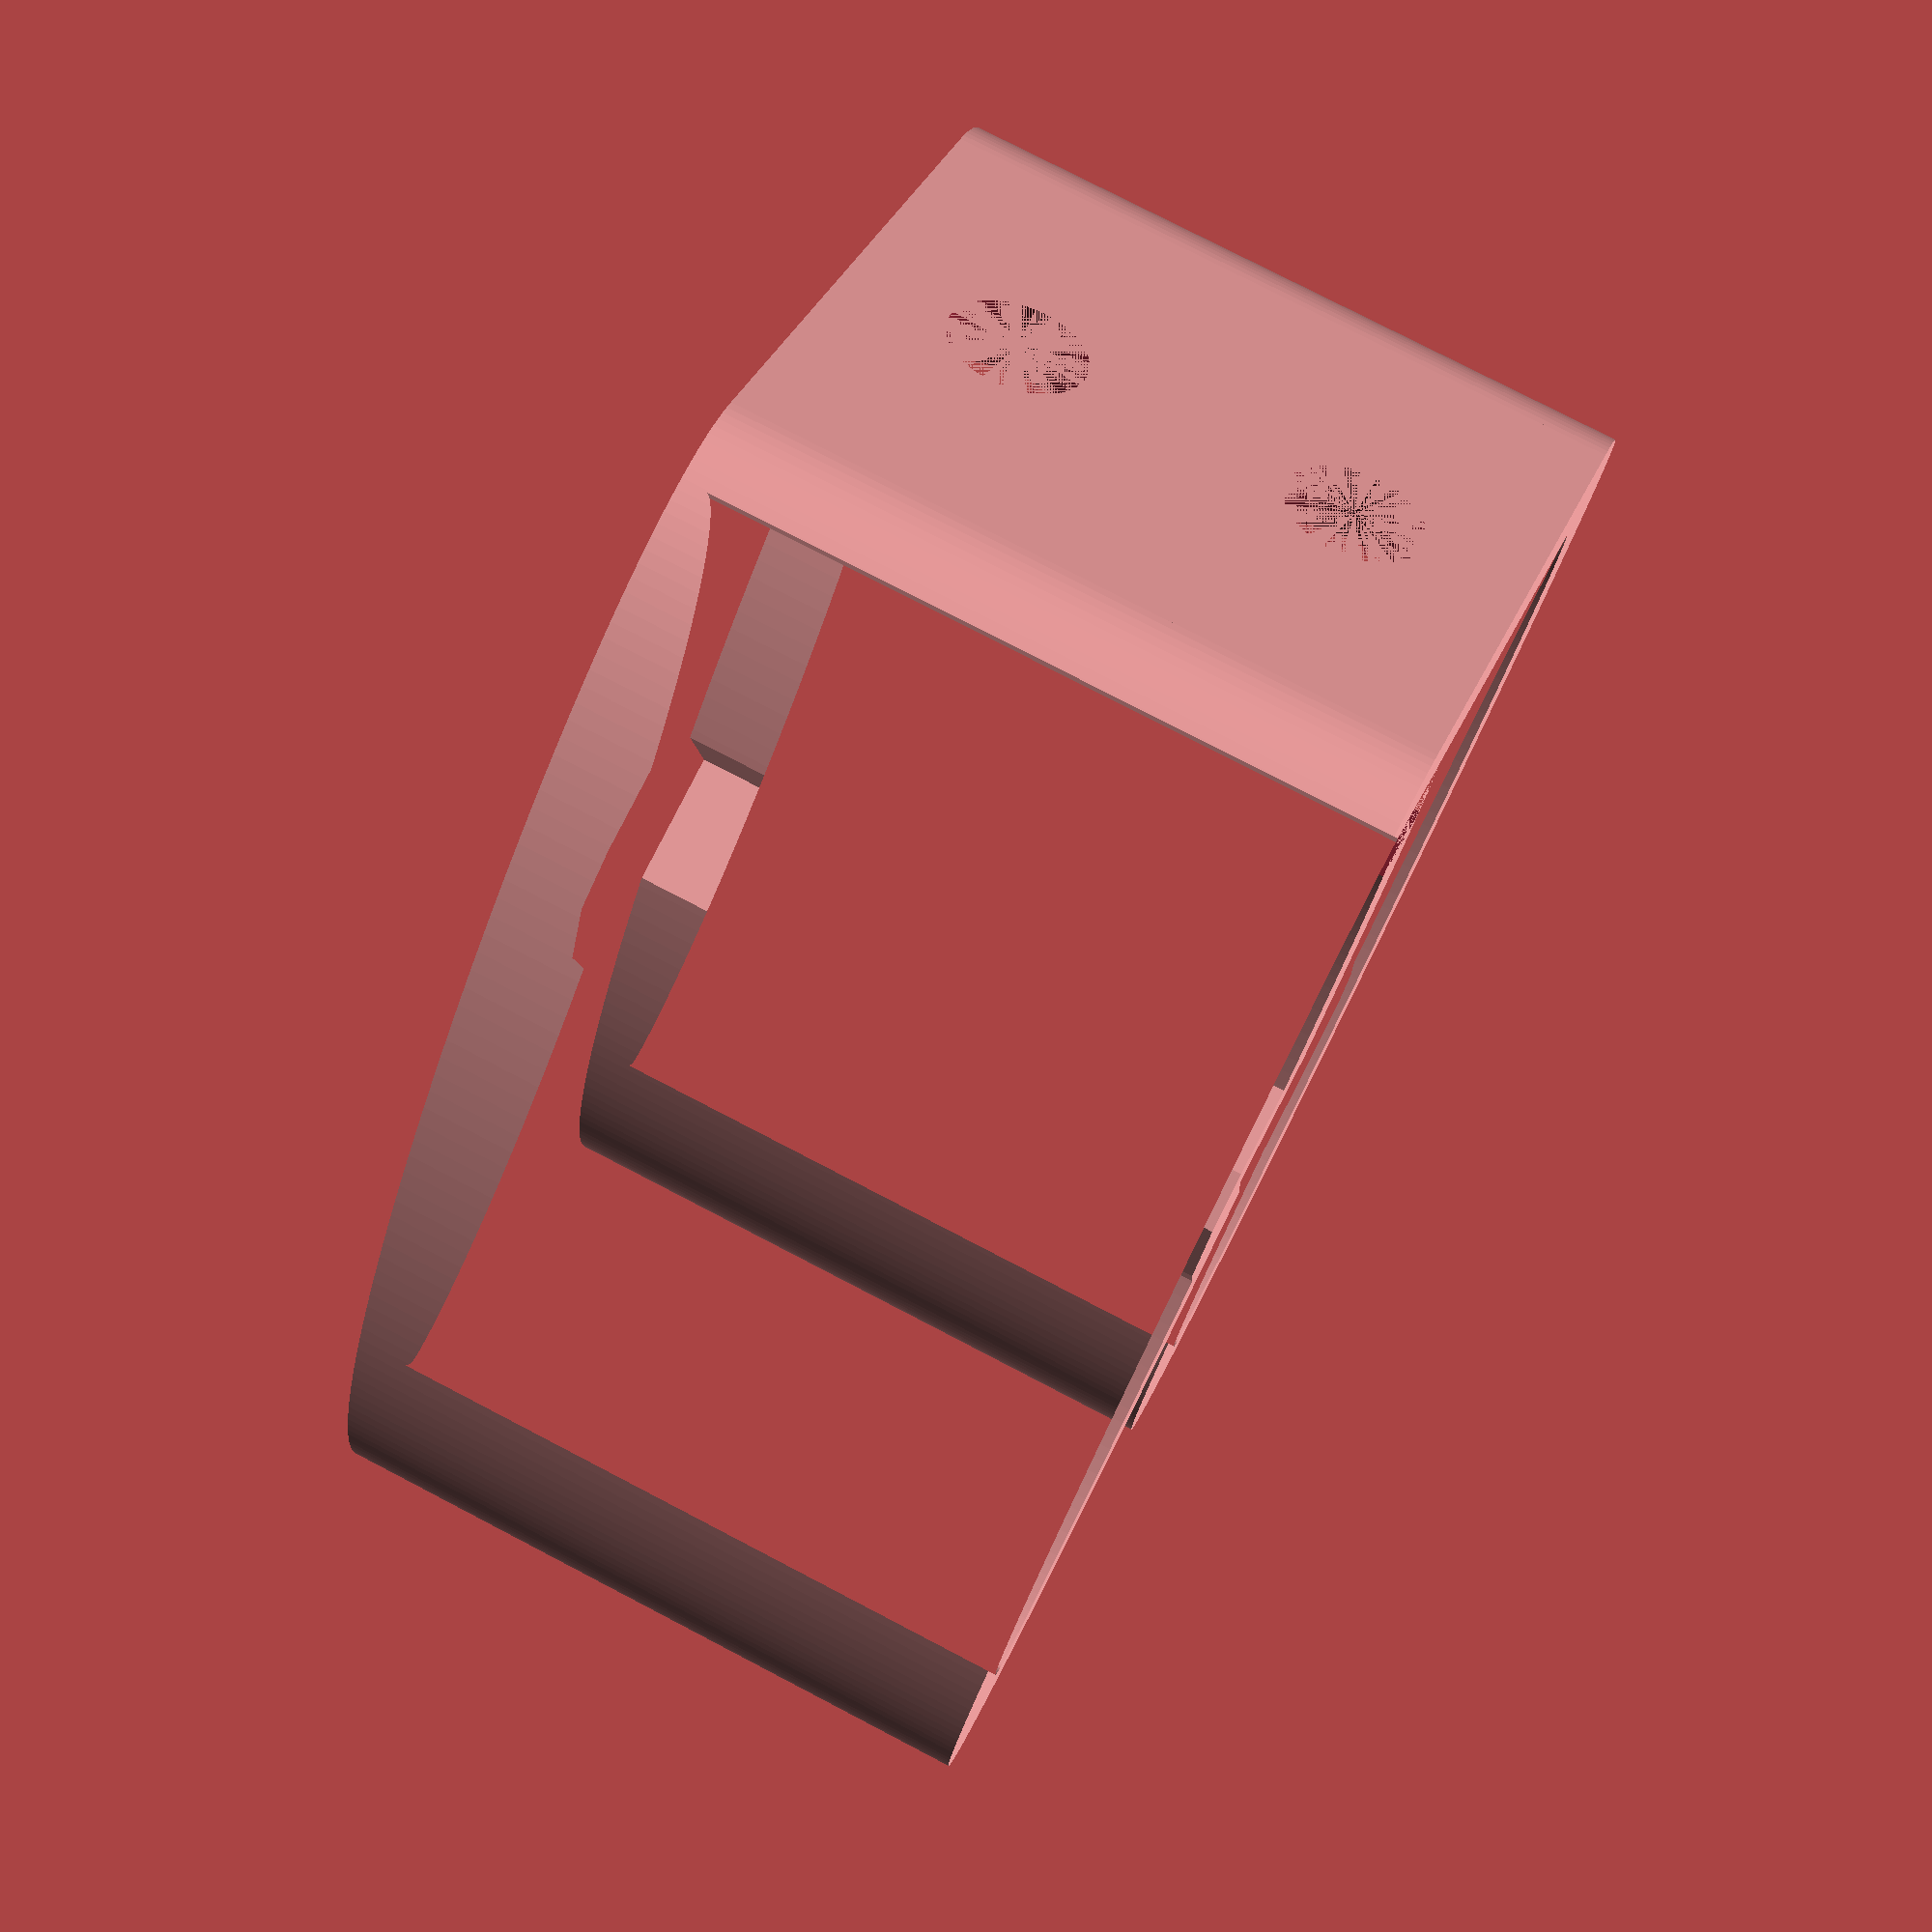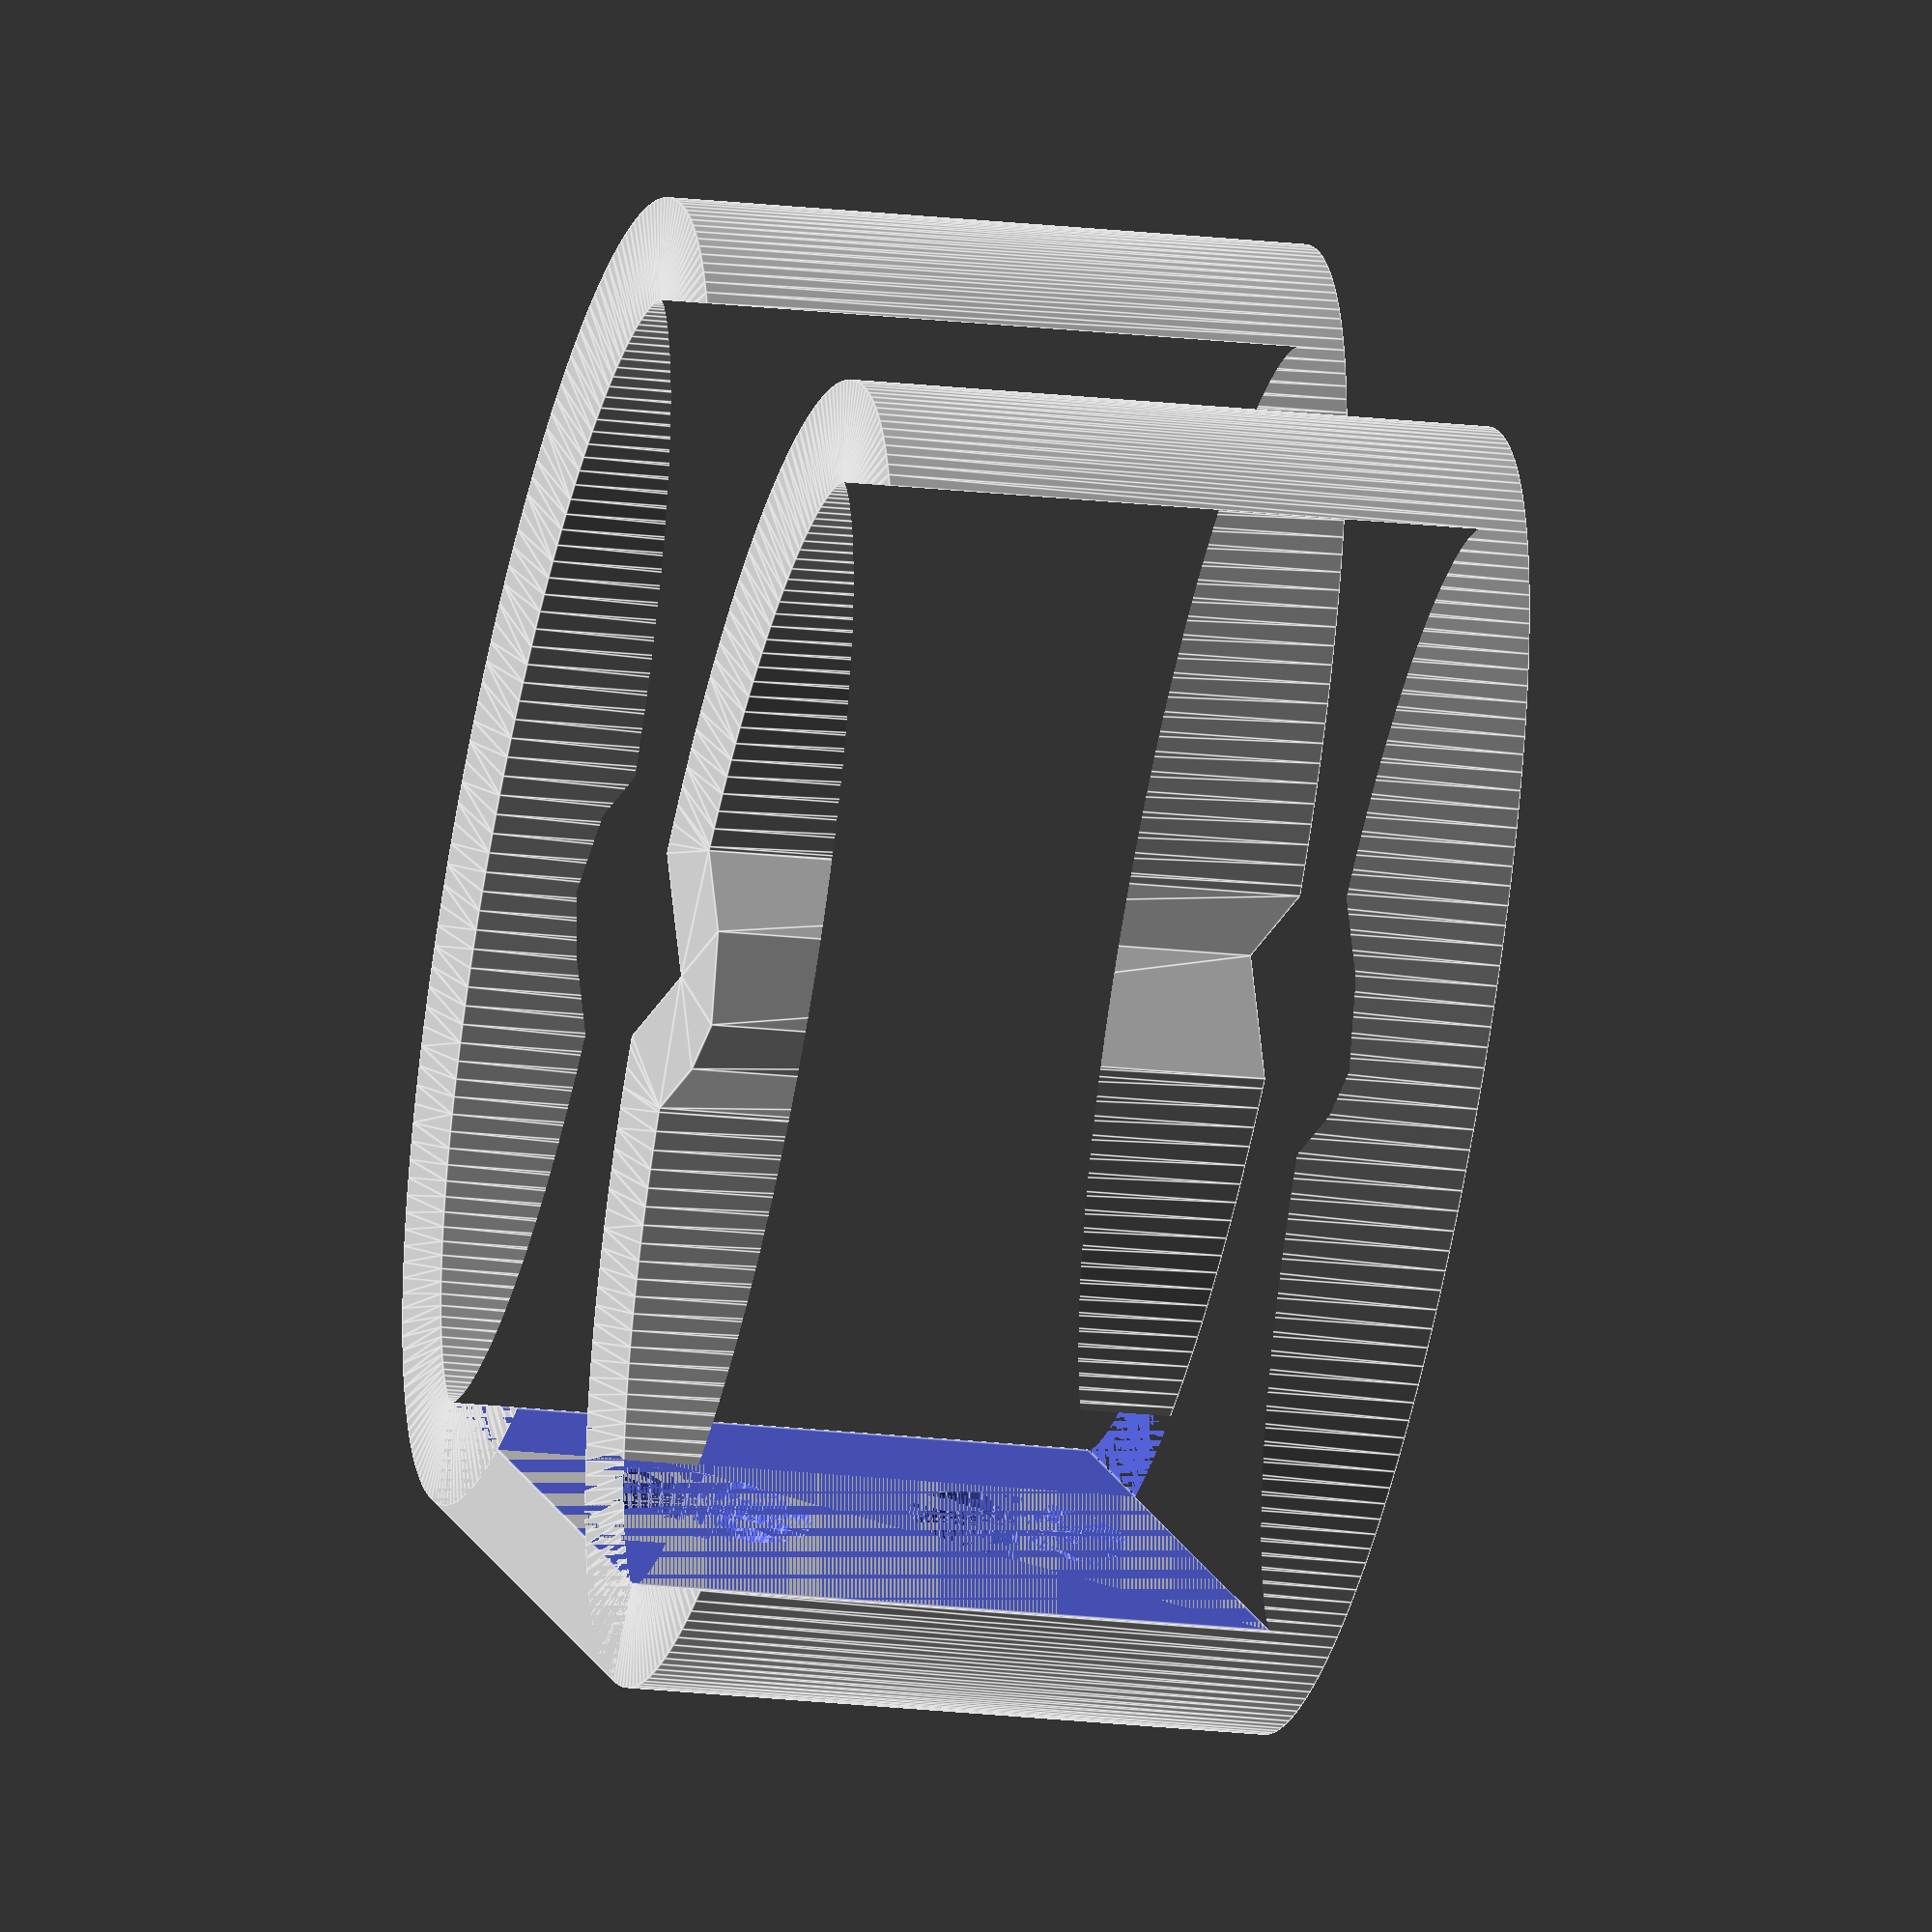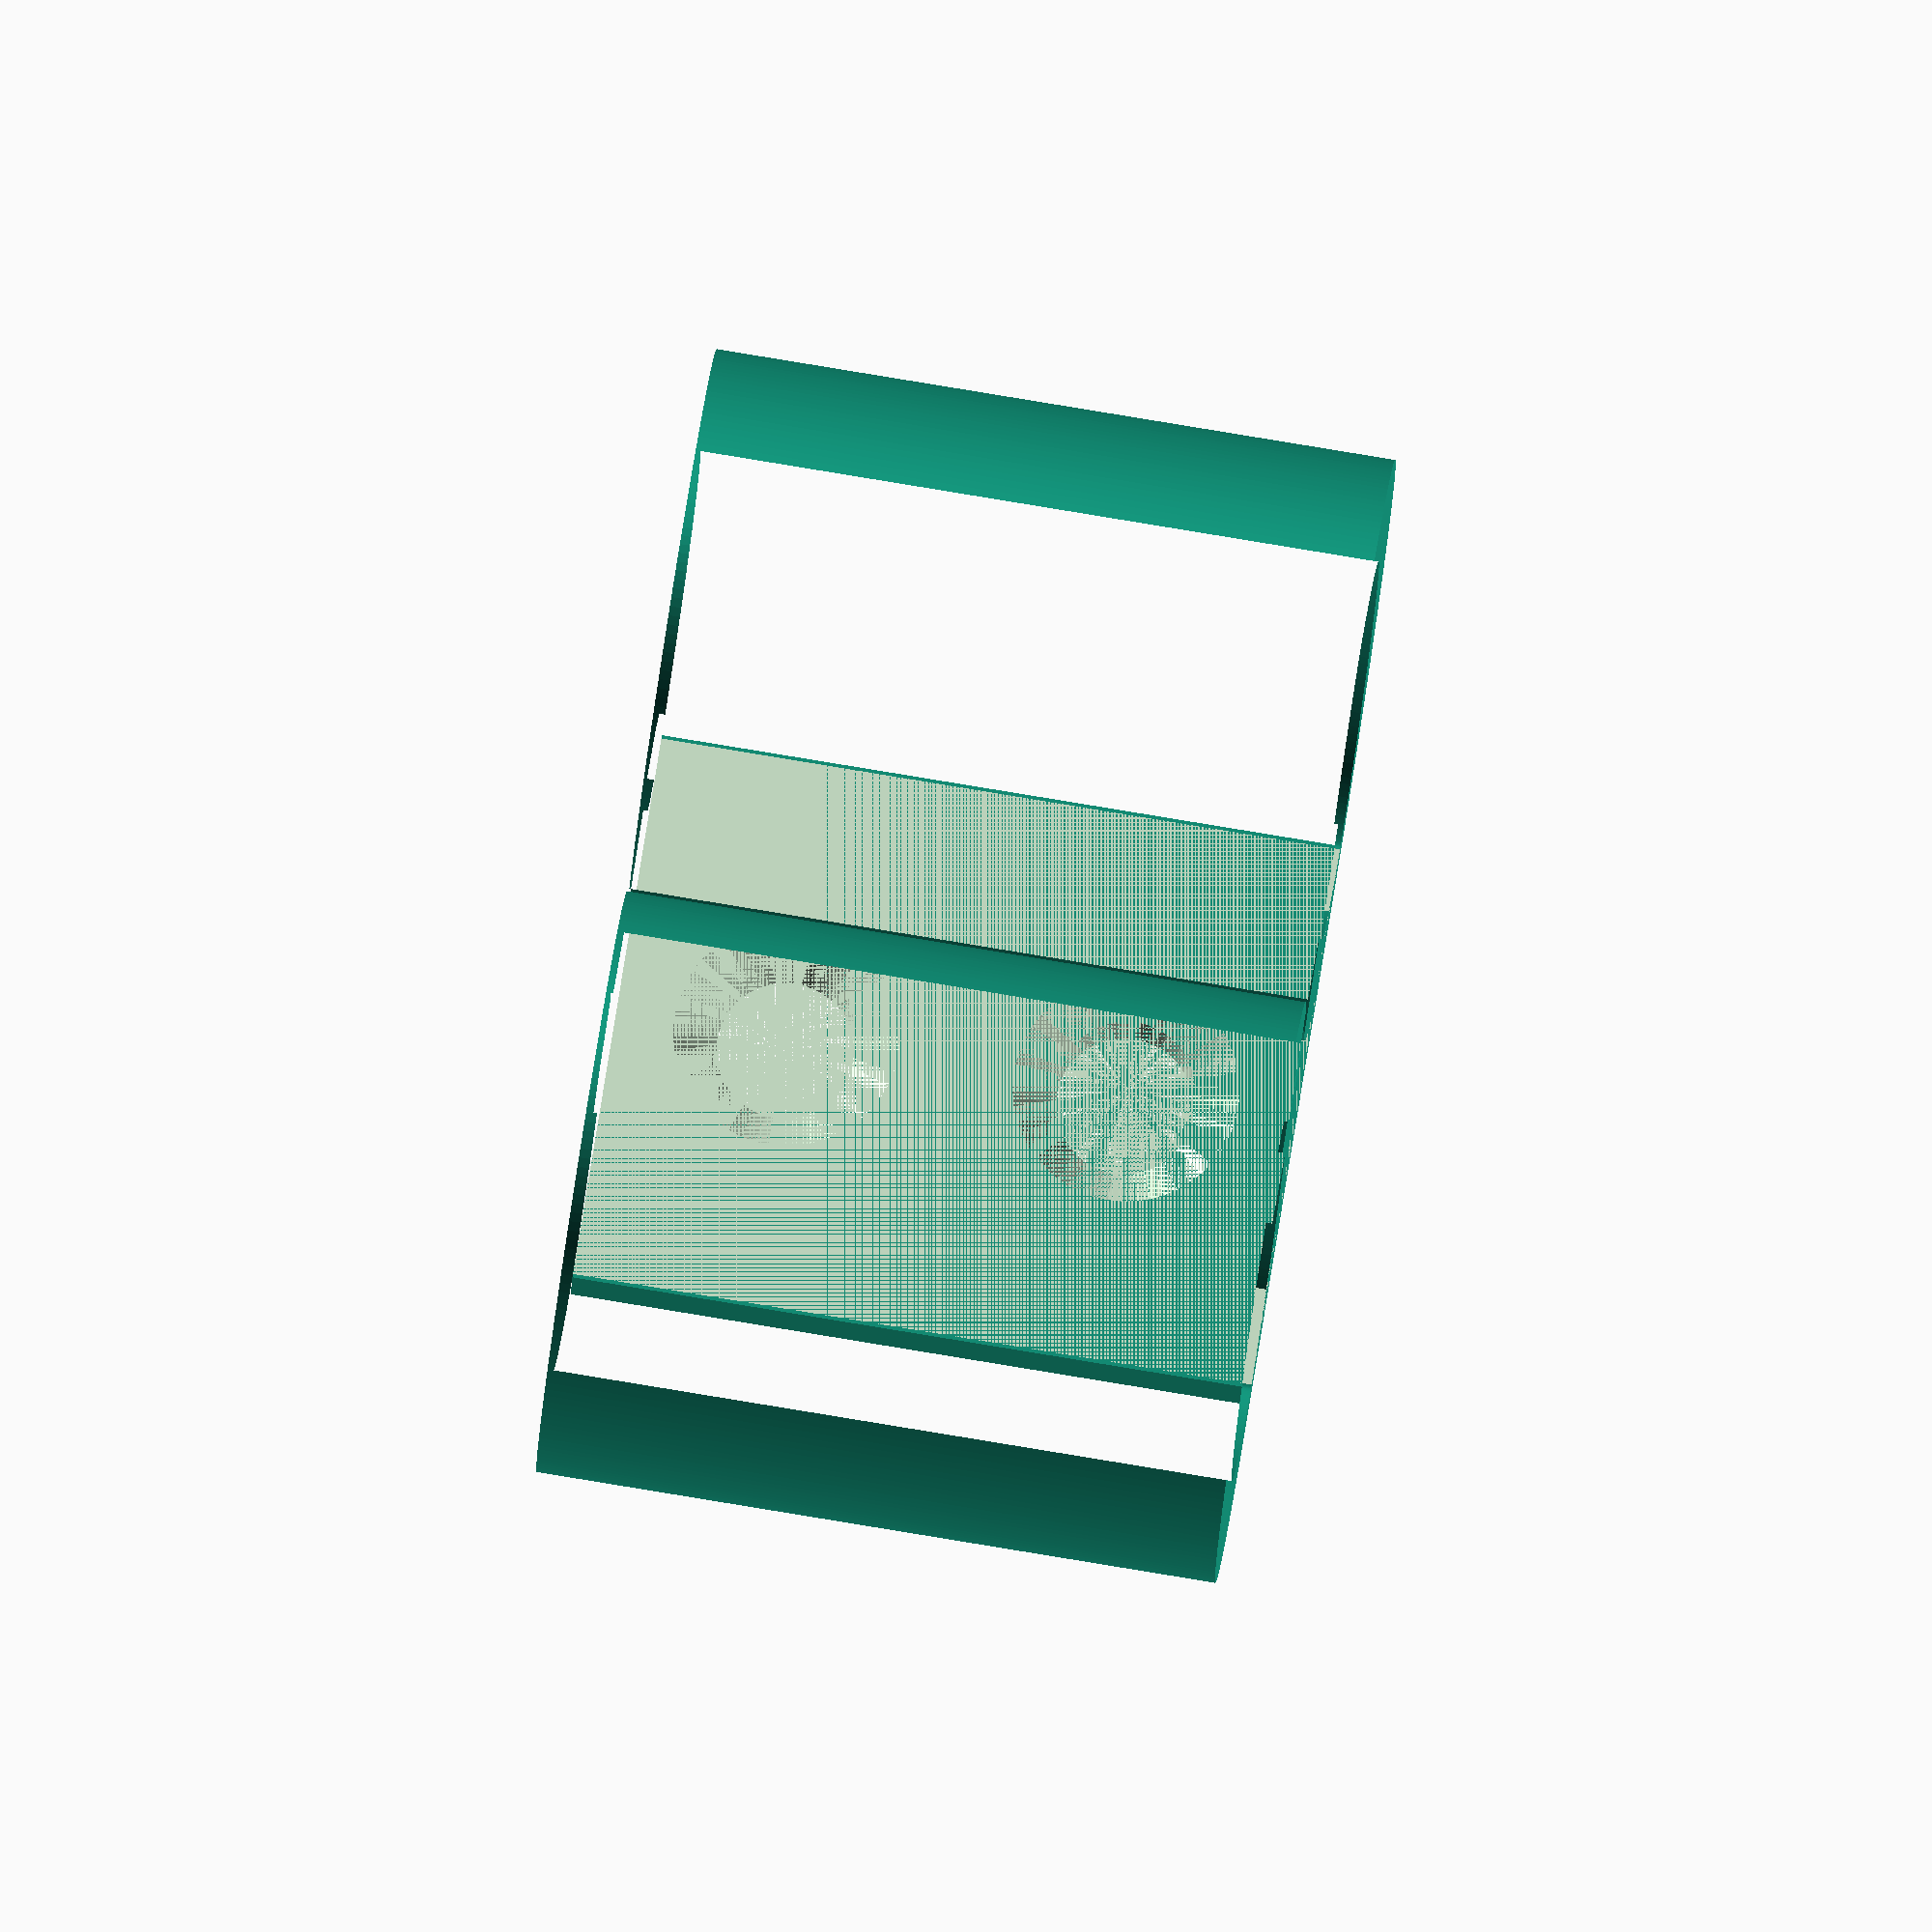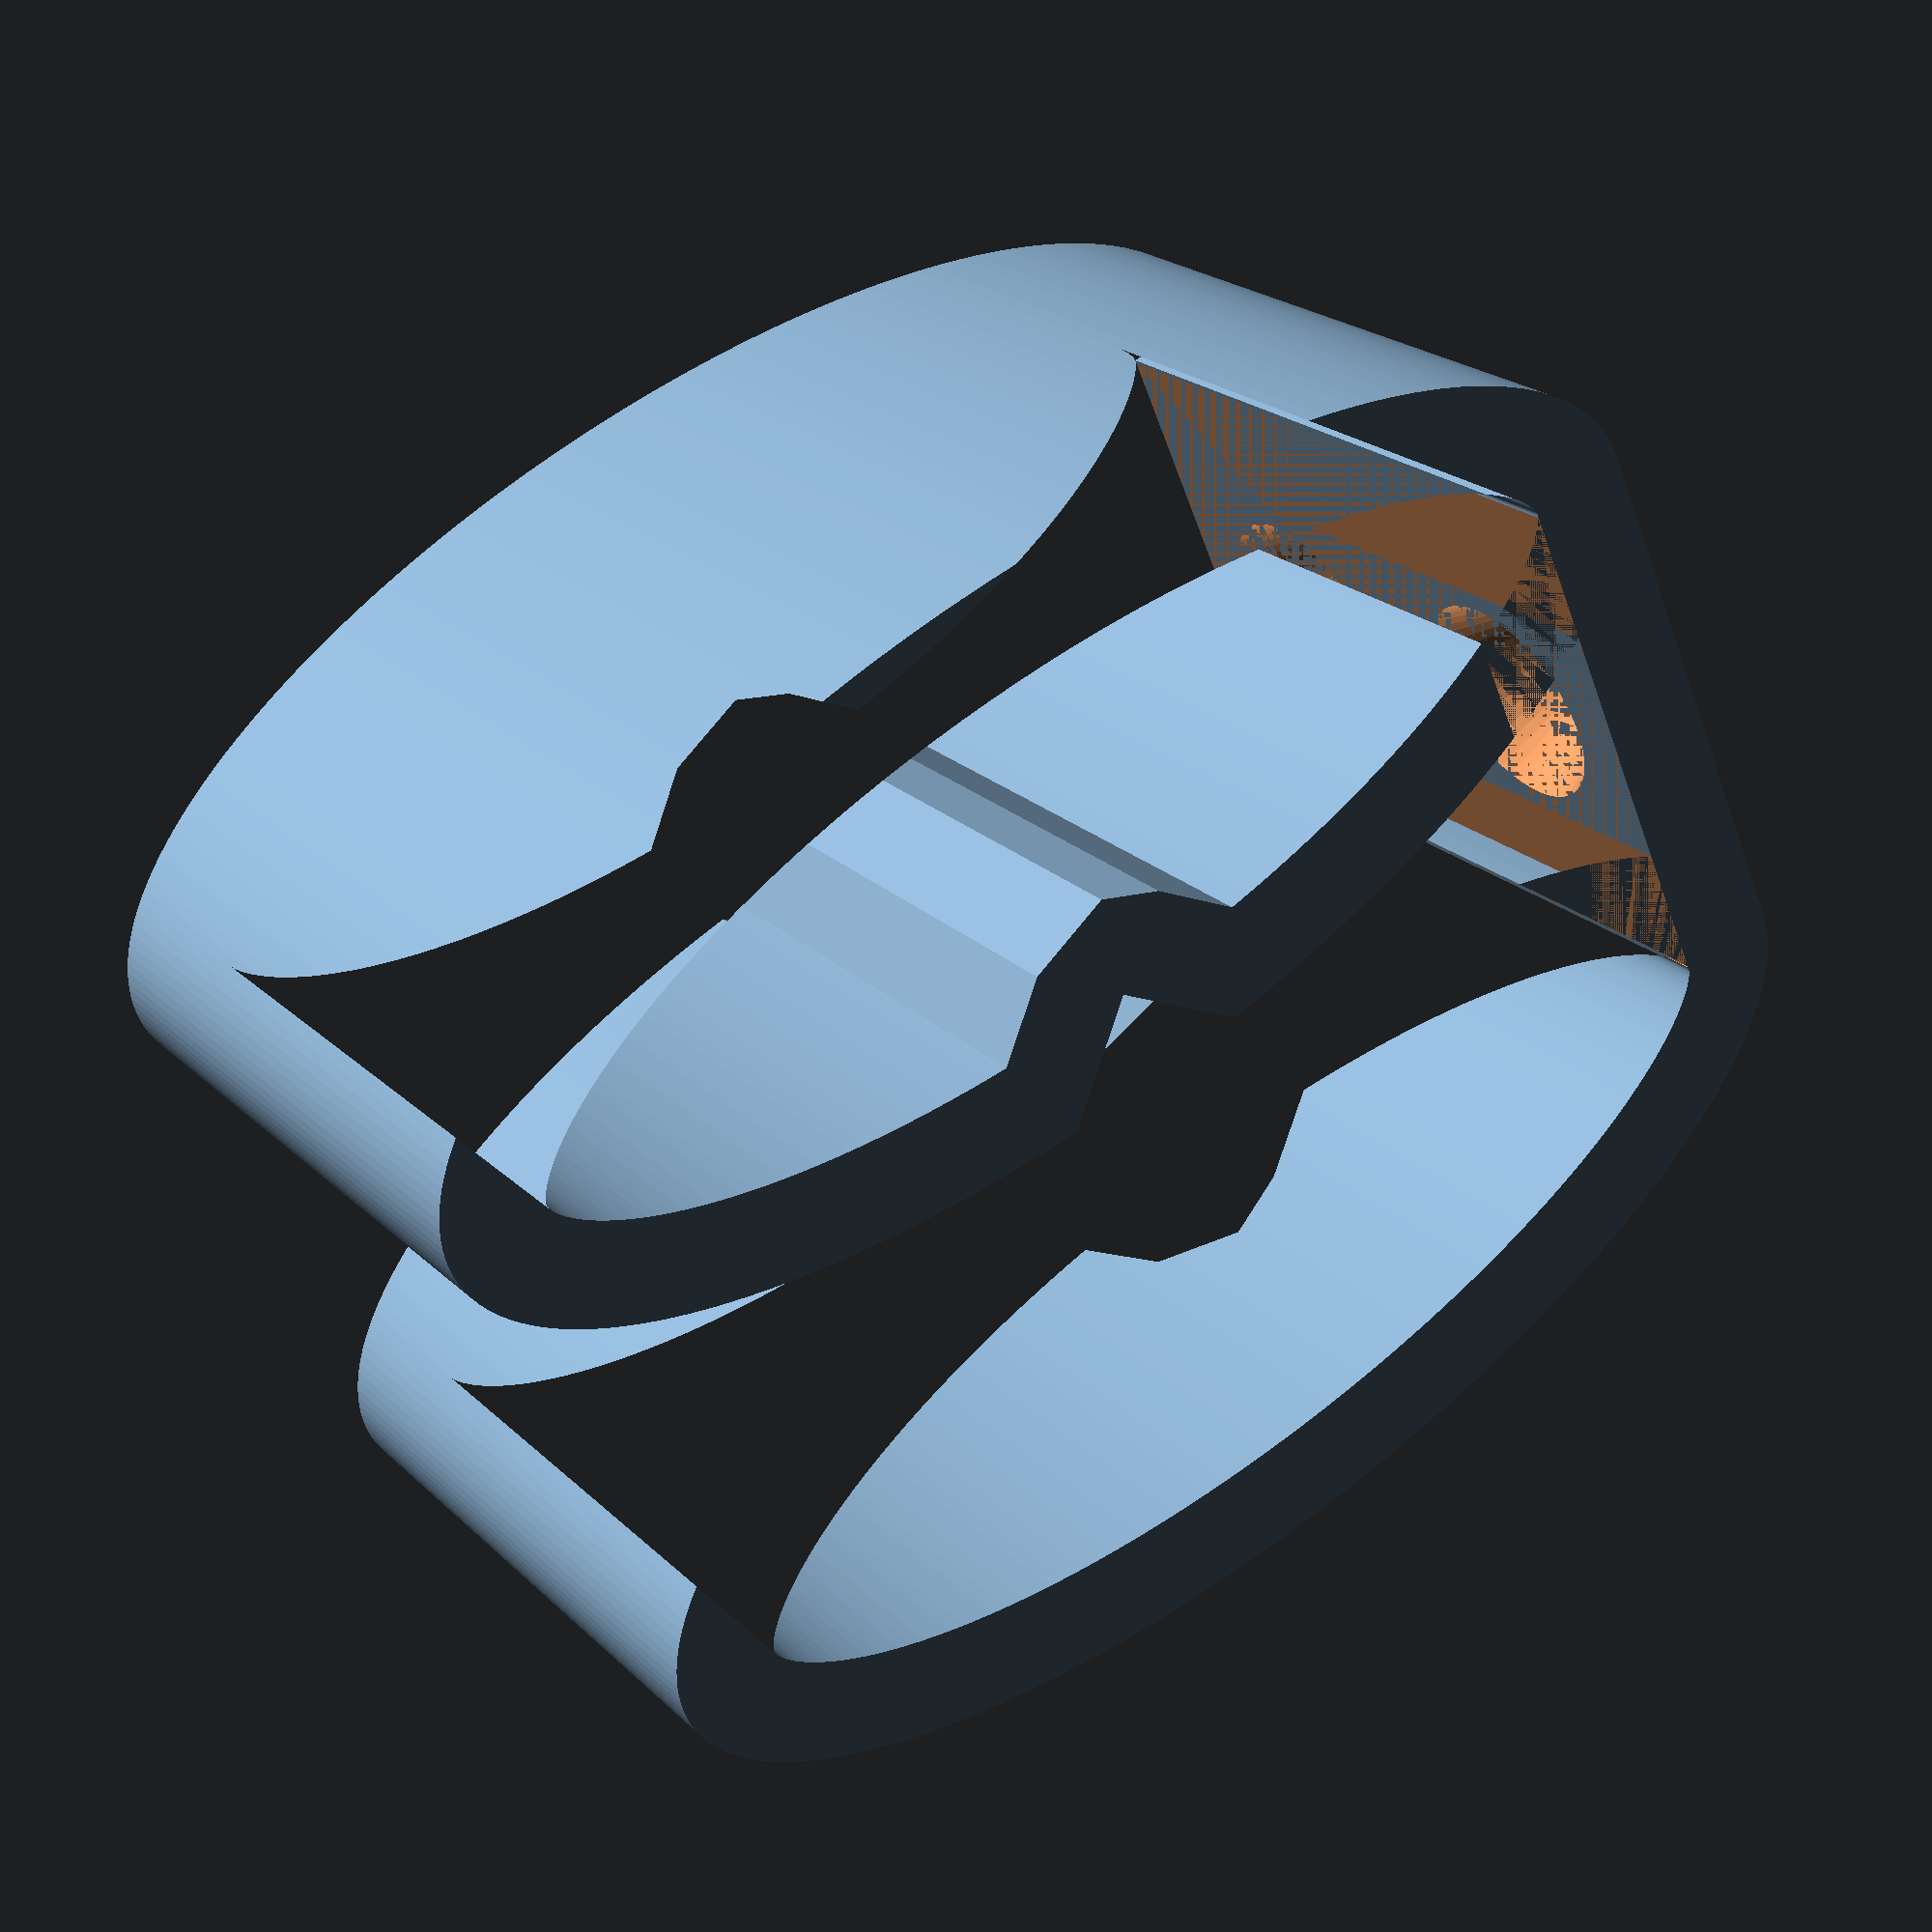
<openscad>
/********* BEST VIEWED IN 80 COLUMNS ** BEST VIEWED IN 80 COLUMNS **************
*
* Spring Clip Screwdriver Holder
* Benjamen Johnson <workshop.electronsmith.com>
* 20190509
* Version 1
* openSCAD Version: 2015.03-2 
*******************************************************************************/
// number of mounting holes
mounting_hole_num = 2; // [0,1,2]

// mounting hole diameter
mount_hole_dia = 4;

// Countersunk mounting hole?
countersink = 1; //[0:false, 1:true]

//Countersink angle
countersink_angle = 82;

//Countersink depth
countersink_depth = 3;

// How high is the entire spring clip holder
holder_height = 20;

// the distance between the springs
spring_distance = 0.2;

// the size of the notch
notch_radius = 3;

// type of notch
notch_type = 4; // [4:Diamond, 5:Hex, 50:Semicircle]

// How thick are the two springs
wall_thickness = 3;

// width of the ellipse that makes the spring
spring_width = 16;

//height of the ellipse that makes the spring
spring_height = 40;

x=tan(countersink_angle/2)*countersink_depth/2;

difference(){
    
    union(){
        holder();
        mirror([1,0,0])holder();
        
        //join the two sides
        translate([0,-spring_height/2+wall_thickness/2,0])cube([spring_width+spring_distance,wall_thickness,holder_height],center=true);
    } // end union
    
    //cut the inside of the spring
    translate([0,-spring_height/2+3*wall_thickness/2,0])cube([spring_width,wall_thickness,holder_height],center=true);
   
    //cut the mounting hole
    if (mounting_hole_num == 1){    
        translate([0,-spring_height/2+wall_thickness/2,0])rotate([90,0,0])cylinder(d=mount_hole_dia,h=wall_thickness, center=true,$fn=50);
        if (countersink){
            translate([0,-spring_height/2+wall_thickness/2+(wall_thickness-countersink_depth)/2,0])rotate([90,0,0])cylinder(d2=mount_hole_dia, d1=mount_hole_dia+2*x, h=countersink_depth,center=true,$fn=50);
        } //end if countersink
    } //end if 1 mounting hole
    else if (mounting_hole_num == 2){
        translate([0,-spring_height/2+wall_thickness/2,-holder_height/4])rotate([90,0,0])cylinder(d=mount_hole_dia,h=wall_thickness, center=true,$fn=50);
        translate([0,-spring_height/2+wall_thickness/2,holder_height/4])rotate([90,0,0])cylinder(d=mount_hole_dia,h=wall_thickness, center=true,$fn=50);
        if (countersink){
            translate([0,-spring_height/2+wall_thickness/2+(wall_thickness-countersink_depth)/2,-holder_height/4])rotate([90,0,0])cylinder(d2=mount_hole_dia, d1=mount_hole_dia+2*x, h=countersink_depth,center=true,$fn=50);
            translate([0,-spring_height/2+wall_thickness/2+(wall_thickness-countersink_depth)/2,holder_height/4])rotate([90,0,0])cylinder(d2=mount_hole_dia, d1=mount_hole_dia+2*x, h=countersink_depth,center=true,$fn=50);
        } // end if countersink
    } //end if 2 mounting holes
} //end difference


/*******************************************************************************
* Function to make the spring three dimensional and have thickness
*******************************************************************************/
module holder()
{
    translate([0,0,-holder_height/2])
    linear_extrude(height=holder_height){
        difference(){
            spring();
            offset(r=-wall_thickness)spring();
        }// end difference
    } // end linear_extrude
}

/*******************************************************************************
* Function to make the outline of one side of the spring
*******************************************************************************/
module spring()
{
    difference(){
        translate([-(spring_width/2+spring_distance/2),0,0])ellipse(spring_width/2,spring_height/2,200);
        circle(r=notch_radius,center=true,$fn=notch_type);
        }// end difference      
}// end module

/*******************************************************************************
* Simple function to make an ellipse
* a: semi-minor axis
* b: semi-major axis
* res: smoothness -- render with how many sides ($fn)
*******************************************************************************/
module ellipse(a,b,res){
    scale([a,b,1])circle(r=1,$fn=res,center=true);
}// end module
</openscad>
<views>
elev=102.1 azim=321.0 roll=62.5 proj=p view=wireframe
elev=10.5 azim=28.9 roll=68.0 proj=o view=edges
elev=273.7 azim=5.8 roll=279.3 proj=o view=wireframe
elev=158.5 azim=293.4 roll=31.9 proj=p view=solid
</views>
